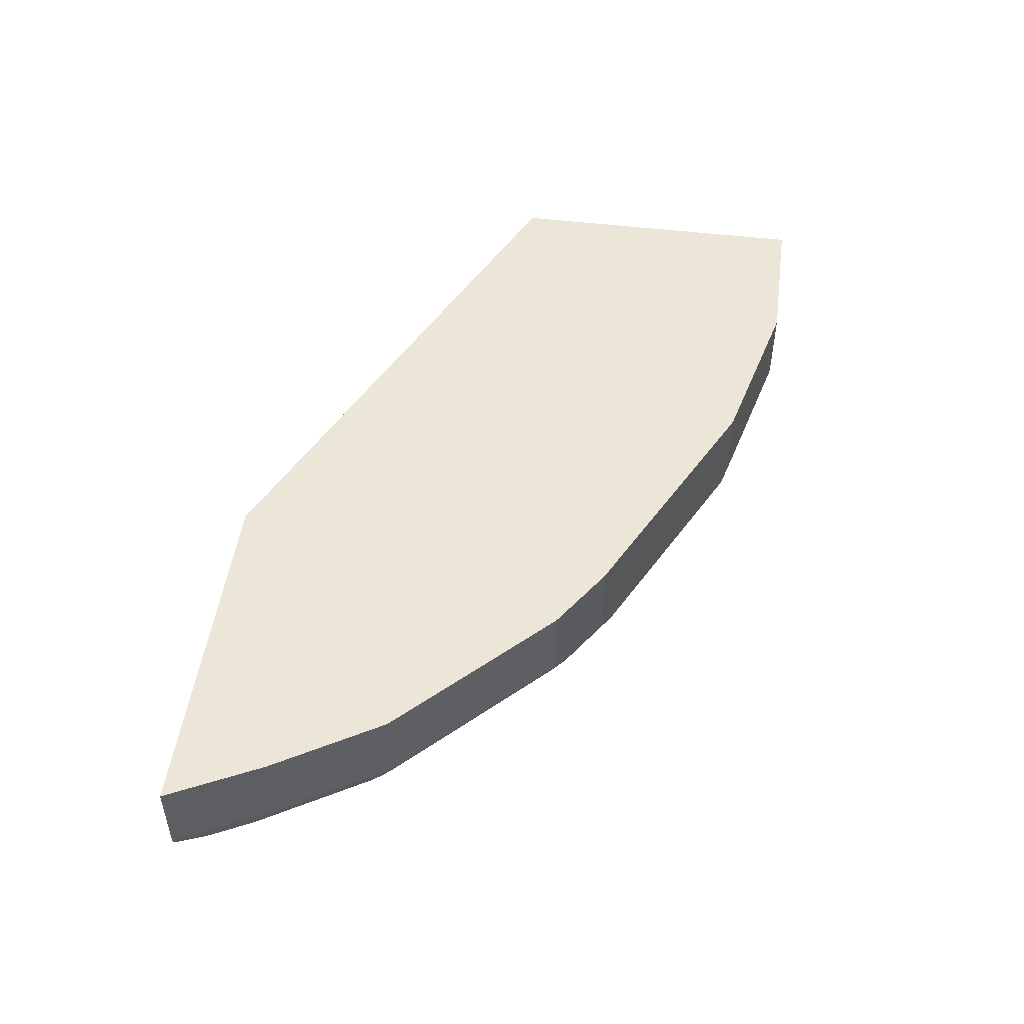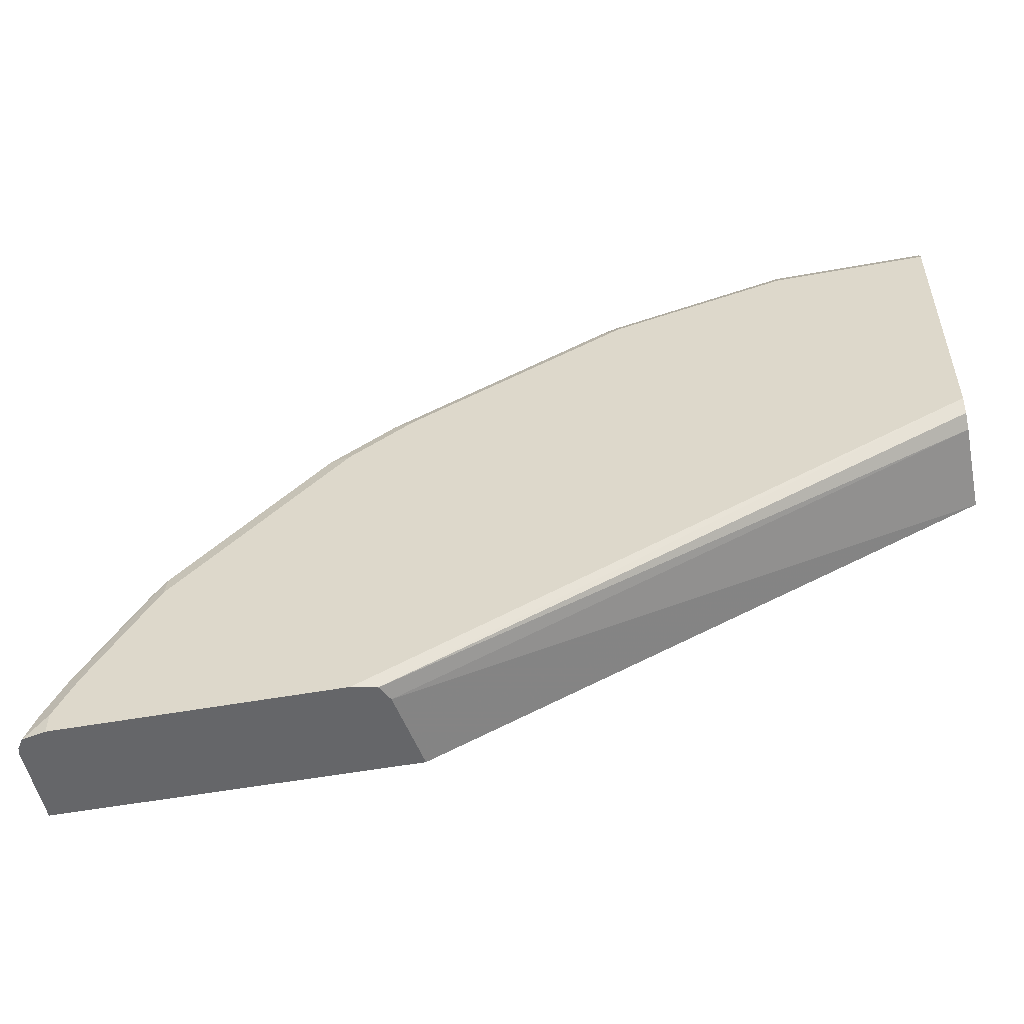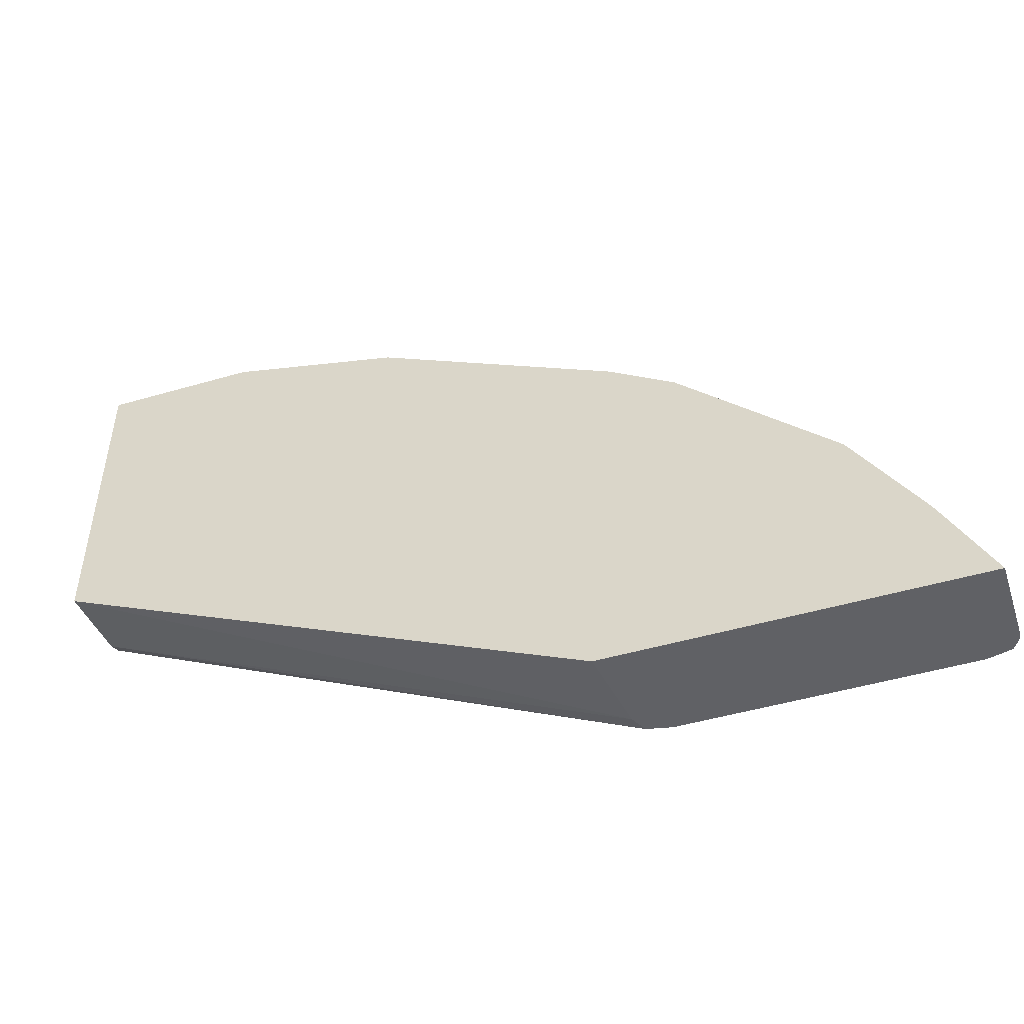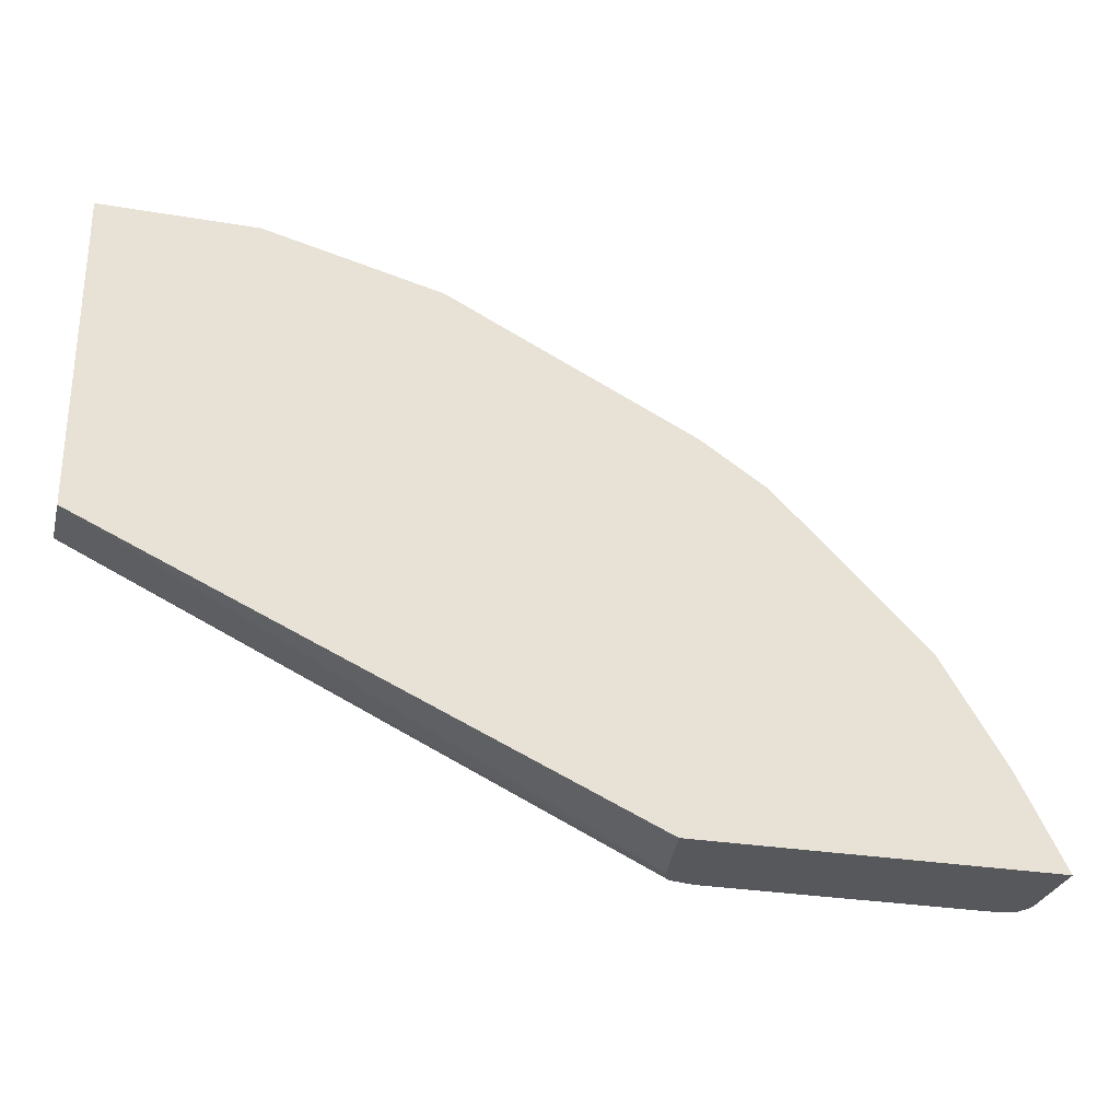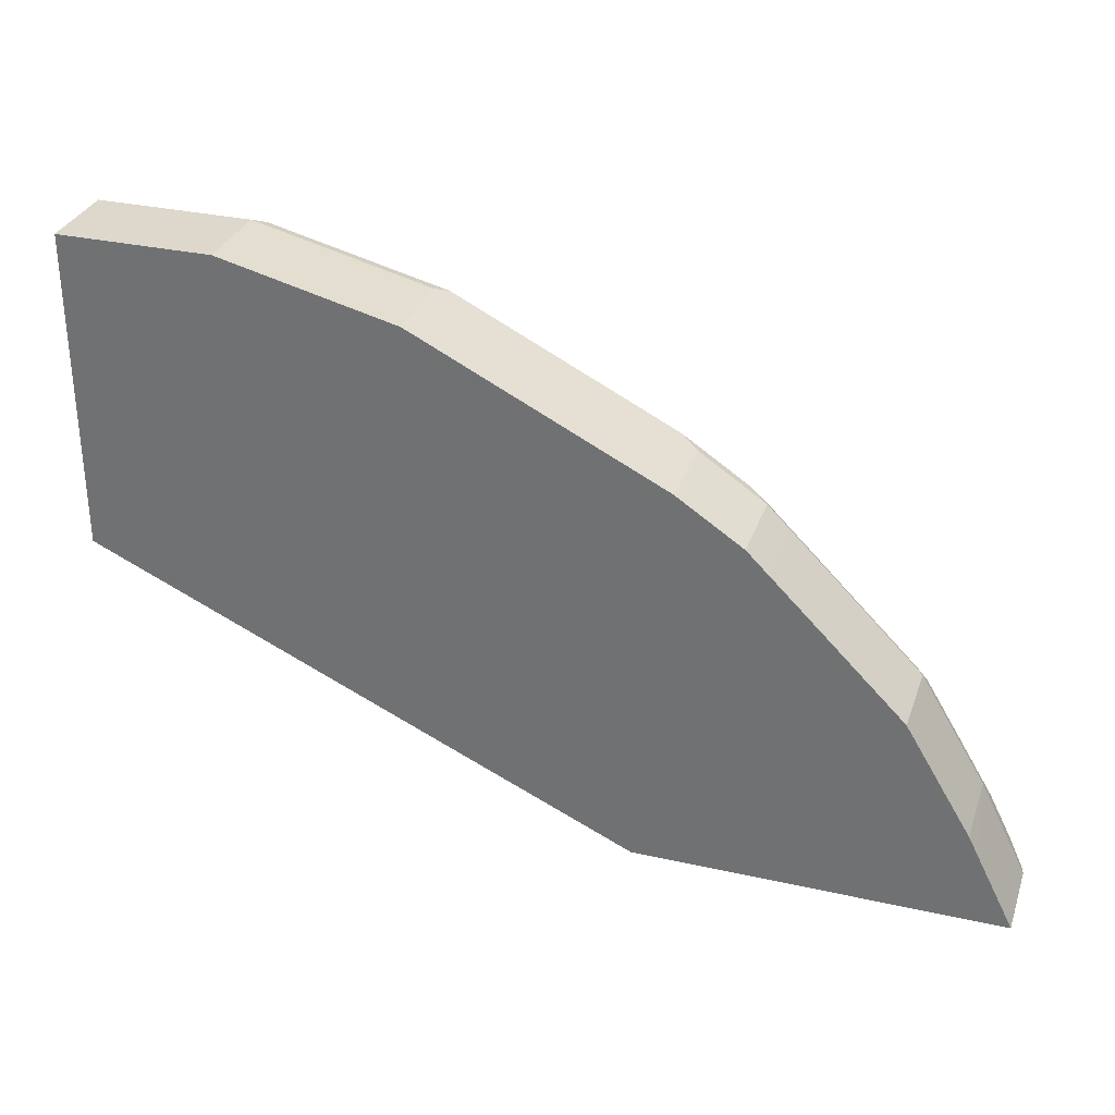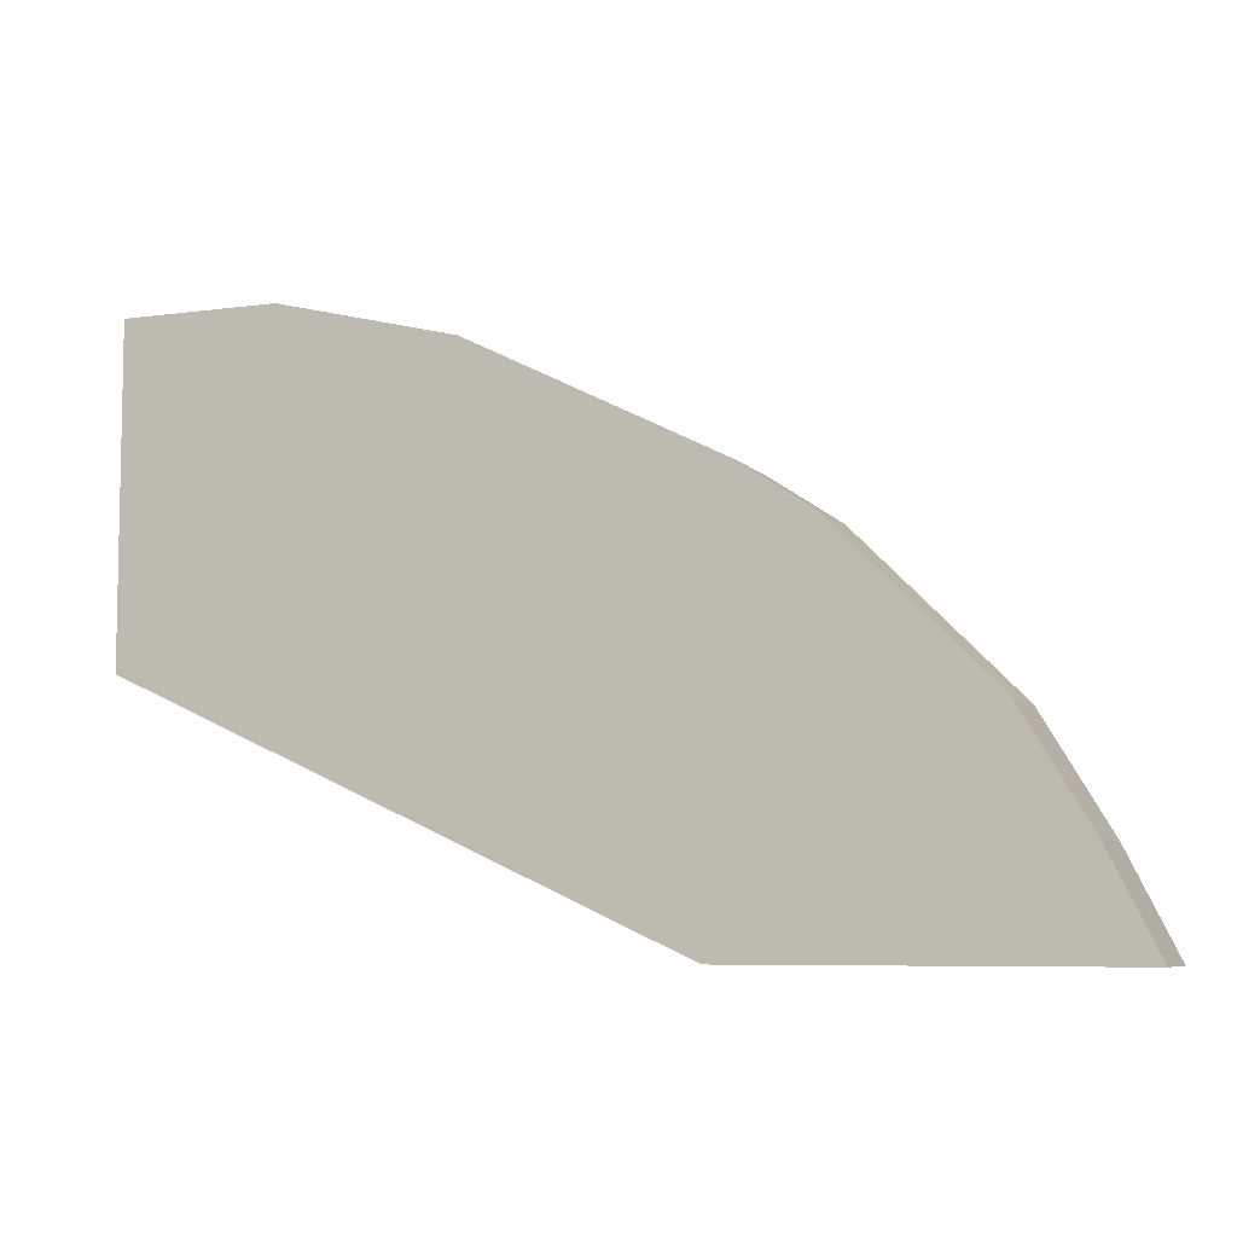
<metadata>
{"format":"obj","ext":"obj","renderer":"f3d","projection":"perspective","resolution":1024,"background":"white","views":[{"elev":49.1,"azim":-82.3,"up":"+Y"},{"elev":-51.9,"azim":11.2,"up":"+Z"},{"elev":-48.2,"azim":-161.9,"up":"+Z"},{"elev":-28.6,"azim":165.8,"up":"+Z"},{"elev":31.4,"azim":-162.3,"up":"+Z"},{"elev":-7.0,"azim":-158.5,"up":"+Z"}]}
</metadata>
<code>
v -0.846 -0.2446 0.4079
v -0.846 -0.1672 0.4079
v -0.8445 -0.2504 0.4079
v -0.829 -0.2582 0.4349
v -0.8087 -0.2582 0.4757
v -0.8053 -0.2548 0.4842
v -0.8019 -0.2446 0.4961
v -0.8101 -0.1672 0.4798
v -0.5077 -0.1672 0.4079
v -0.8382 -0.2599 0.4079
v -0.8155 -0.265 0.4281
v -0.7951 -0.265 0.4689
v -0.7951 -0.2599 0.4918
v -0.7475 -0.2582 0.5776
v -0.7441 -0.2548 0.5862
v -0.8019 -0.1672 0.4961
v -0.7407 -0.2446 0.598
v -0.5198 -0.2446 0.4079
v 0.0001505 -0.1672 0.6403
v -0.8358 -0.2605 0.4079
v -0.8155 -0.265 0.4079
v -0.7339 -0.265 0.5709
v -0.7339 -0.2599 0.5938
v -0.7407 -0.1672 0.598
v -0.6795 -0.2446 0.6592
v -0.5274 -0.2599 0.4079
v 0.0001505 -0.2446 0.6524
v 0.0001505 -0.1672 0.9378
v -0.5503 -0.265 0.4079
v -0.632 -0.265 0.6728
v -0.6116 -0.2599 0.7161
v -0.6795 -0.1672 0.6592
v -0.6184 -0.2446 0.7203
v -0.5275 -0.26 0.4079
v 0.0001505 -0.2582 0.6592
v 0.0001505 -0.2446 0.9378
v -0.1427 -0.1672 0.9378
v 0.0001505 -0.265 0.6728
v -0.5708 -0.265 0.7339
v -0.5912 -0.2599 0.7365
v -0.6184 -0.1672 0.7203
v -0.5979 -0.2446 0.7407
v -0.1427 -0.2446 0.9378
v -0.1529 -0.2548 0.9327
v 0.0001505 -0.2582 0.931
v -0.2243 -0.1672 0.9174
v 0.0001505 -0.265 0.9174
v -0.5097 -0.265 0.7747
v -0.53 -0.2599 0.7773
v -0.581 -0.2548 0.7492
v -0.5979 -0.1672 0.7407
v -0.5368 -0.2446 0.7815
v -0.2243 -0.2446 0.9174
v -0.1427 -0.2582 0.931
v -0.3161 -0.2548 0.8919
v 0.0001505 -0.265 0.9175
v -0.3058 -0.1672 0.897
v -0.1427 -0.265 0.9174
v -0.3466 -0.265 0.8562
v -0.5198 -0.2548 0.79
v -0.3263 -0.2599 0.8792
v -0.5368 -0.1672 0.7815
v -0.526 -0.1672 0.7869
v -0.3058 -0.2446 0.897
v -0.2243 -0.2582 0.9106
v -0.3058 -0.2582 0.8902
v -0.3086 -0.1672 0.8956
v -0.2243 -0.265 0.897
v -0.3058 -0.265 0.8766
f 31 39 40
f 31 40 42
f 31 42 33
f 33 42 51
f 33 51 41
f 34 35 38
f 37 46 53
f 36 44 45
f 37 53 43
f 39 48 49
f 39 49 40
f 40 49 60
f 36 43 44
f 30 39 31
f 19 36 45
f 28 43 36
f 40 60 50
f 19 45 56
f 19 56 47
f 19 47 38
f 19 38 35
f 19 35 27
f 29 34 38
f 22 30 31
f 25 31 33
f 25 33 41
f 25 41 32
f 26 27 35
f 26 35 34
f 28 37 43
f 22 31 23
f 40 50 42
f 49 55 60
f 42 60 52
f 19 28 36
f 65 69 68
f 65 66 69
f 61 69 66
f 59 69 61
f 57 67 64
f 55 63 60
f 55 67 63
f 55 64 67
f 55 66 65
f 55 61 66
f 54 68 58
f 54 65 68
f 54 58 56
f 53 64 55
f 52 63 62
f 52 60 63
f 42 52 62
f 42 62 51
f 43 53 55
f 43 55 44
f 44 54 45
f 44 55 65
f 42 50 60
f 44 65 54
f 46 57 64
f 46 64 53
f 47 56 58
f 48 59 61
f 48 61 49
f 49 61 55
f 45 54 56
f 18 27 26
f 11 69 59
f 17 32 24
f 3 10 4
f 2 19 9
f 2 28 19
f 2 37 28
f 2 46 37
f 2 57 46
f 2 67 57
f 2 63 67
f 2 62 63
f 2 51 62
f 2 41 51
f 2 32 41
f 2 24 32
f 18 19 27
f 4 10 11
f 2 8 16
f 1 7 8
f 1 6 7
f 1 5 6
f 1 4 5
f 1 3 4
f 1 10 3
f 1 20 10
f 1 21 20
f 1 29 21
f 1 34 29
f 1 26 34
f 1 18 26
f 1 9 18
f 1 2 9
f 1 8 2
f 4 11 12
f 2 16 24
f 5 12 13
f 4 12 5
f 17 25 32
f 17 31 25
f 17 23 31
f 15 23 17
f 14 23 15
f 13 23 14
f 12 23 13
f 12 22 23
f 11 22 12
f 11 30 22
f 11 39 30
f 11 48 39
f 11 59 48
f 11 68 69
f 11 20 21
f 5 13 14
f 11 58 68
f 5 14 6
f 6 14 15
f 6 15 17
f 6 17 7
f 7 17 24
f 7 24 16
f 7 16 8
f 10 20 11
f 11 21 29
f 11 29 38
f 11 38 47
f 11 47 58
f 9 19 18

</code>
